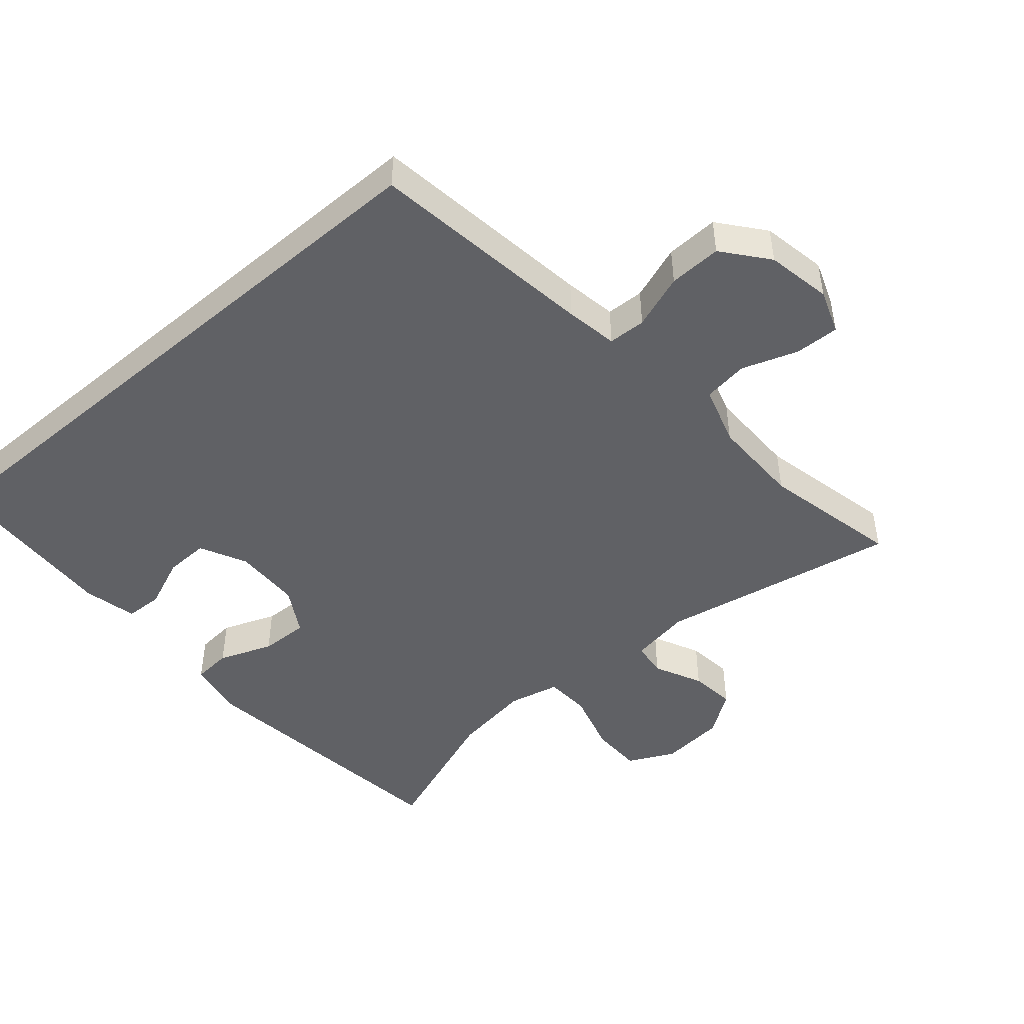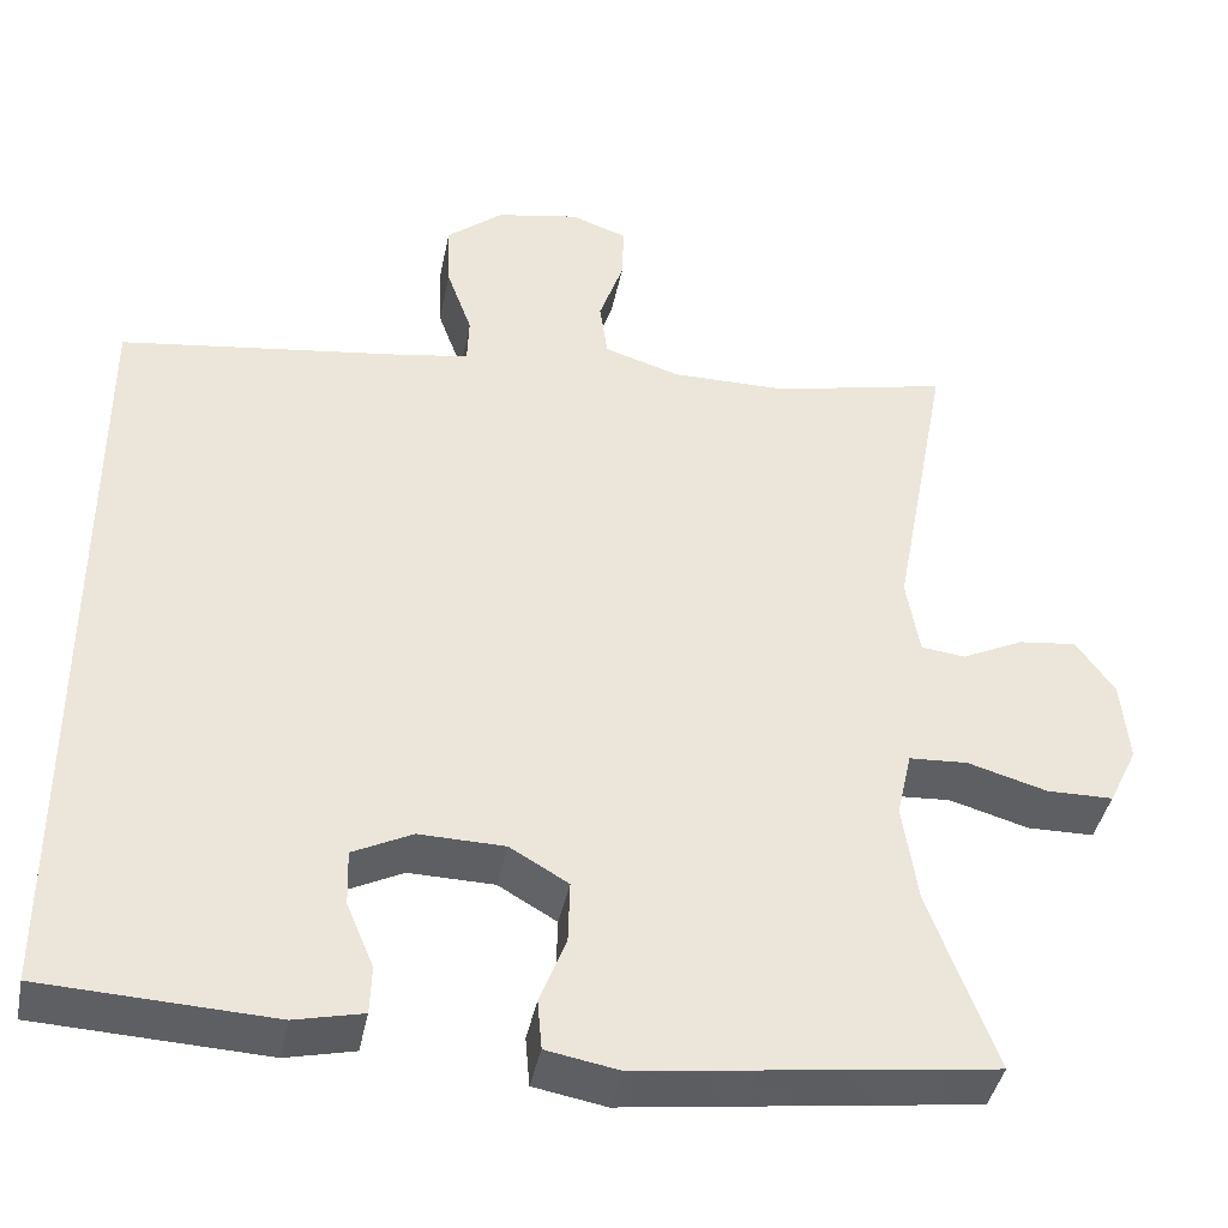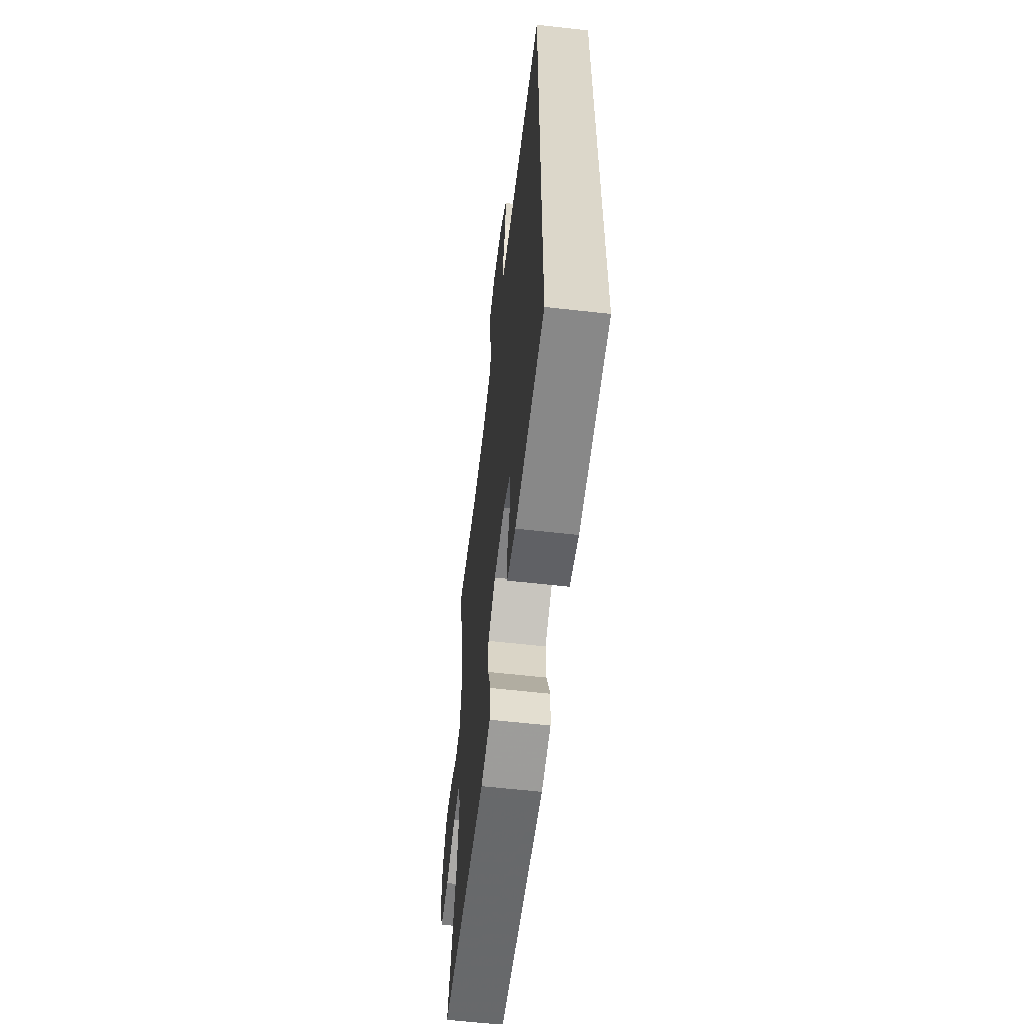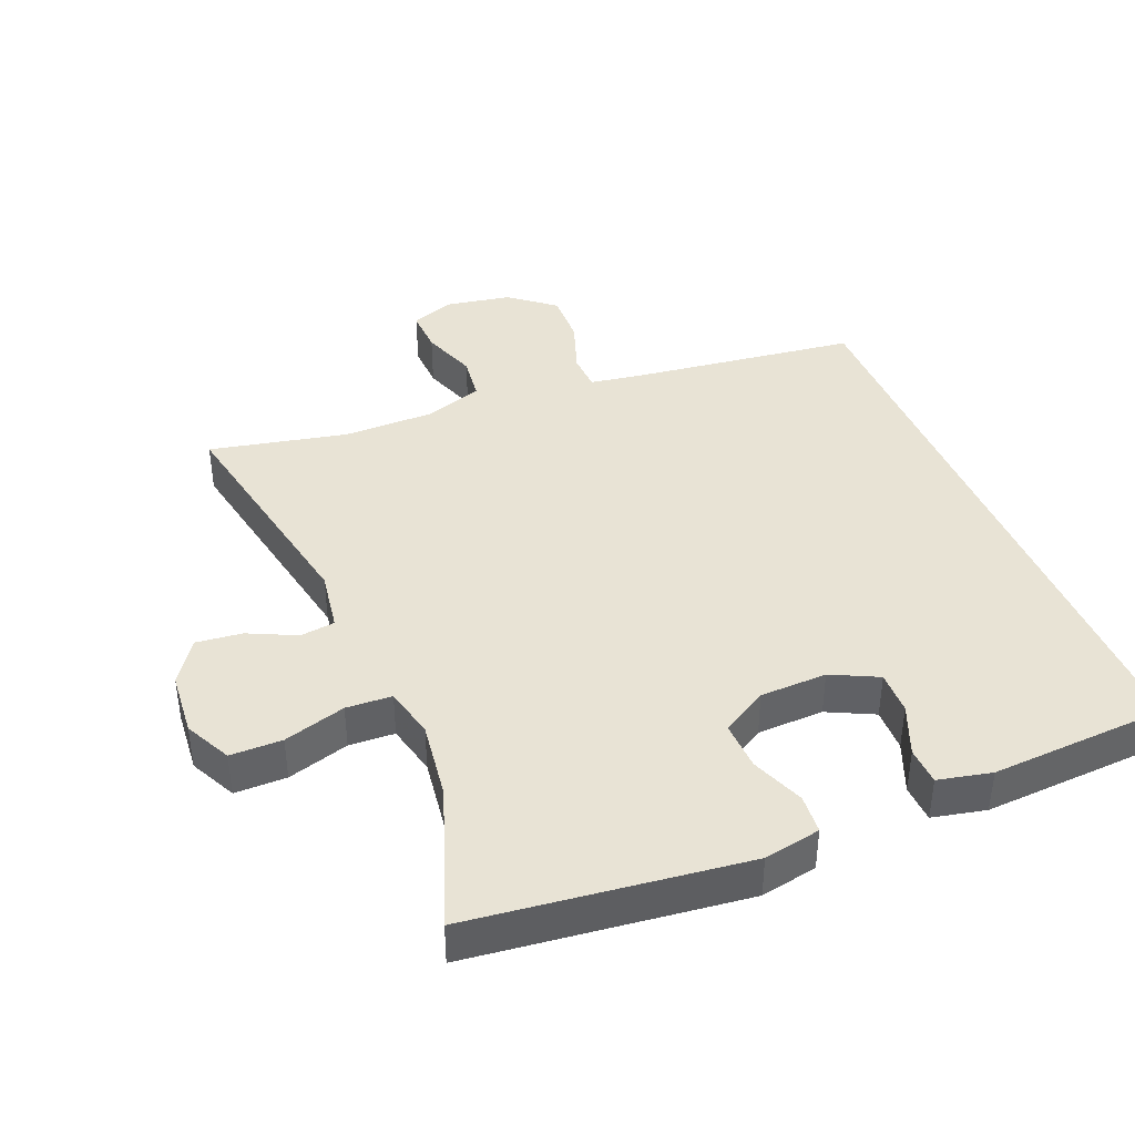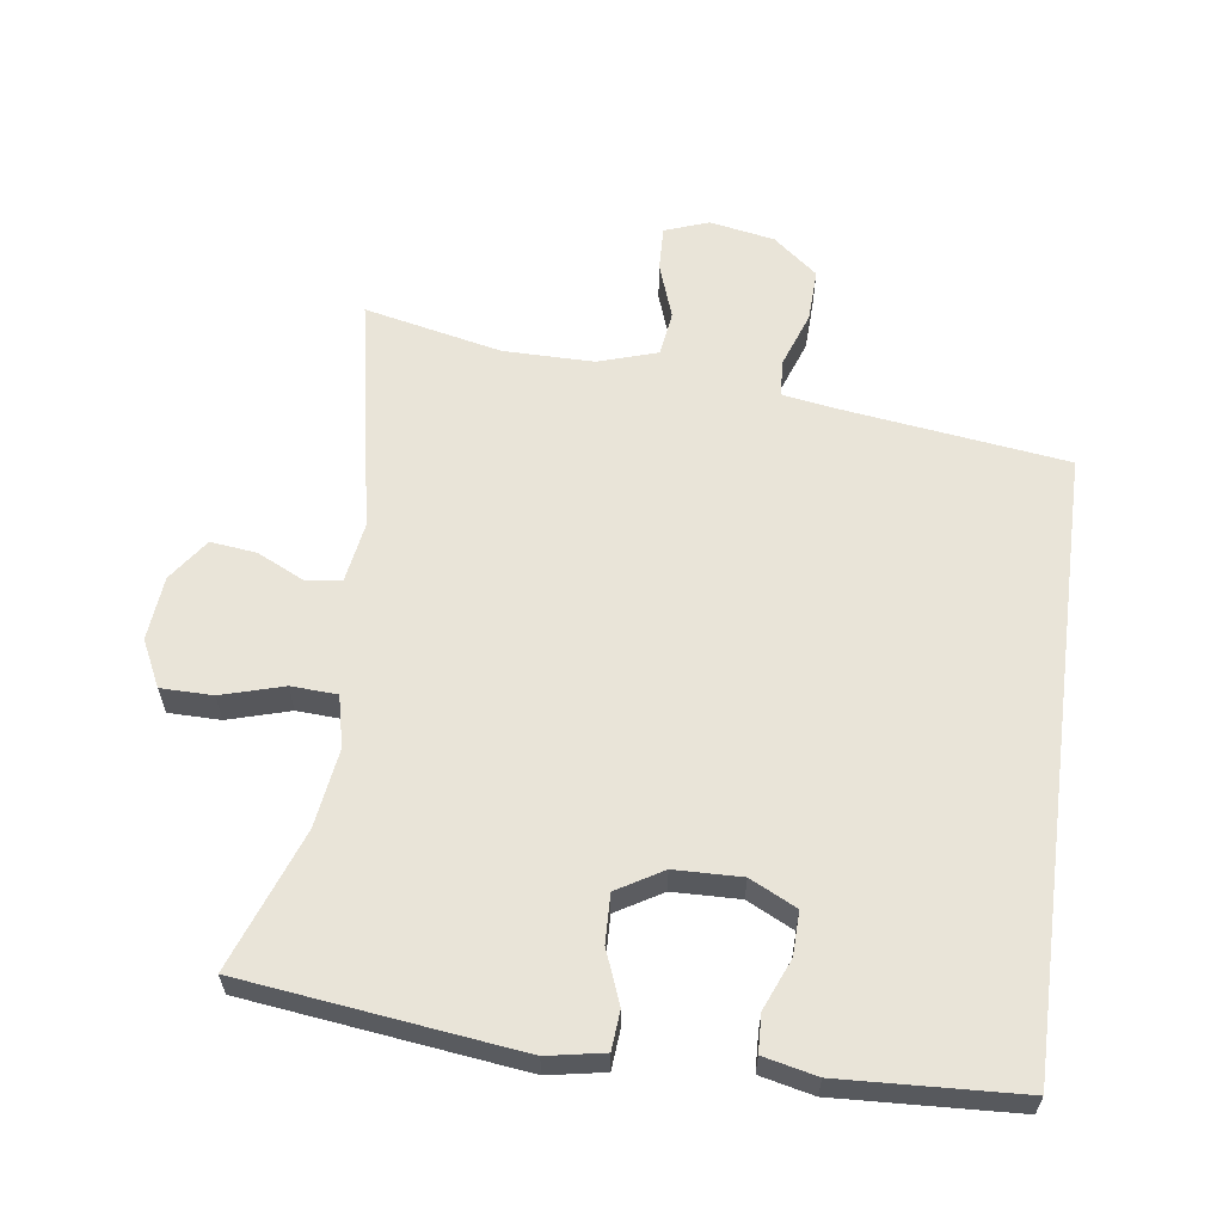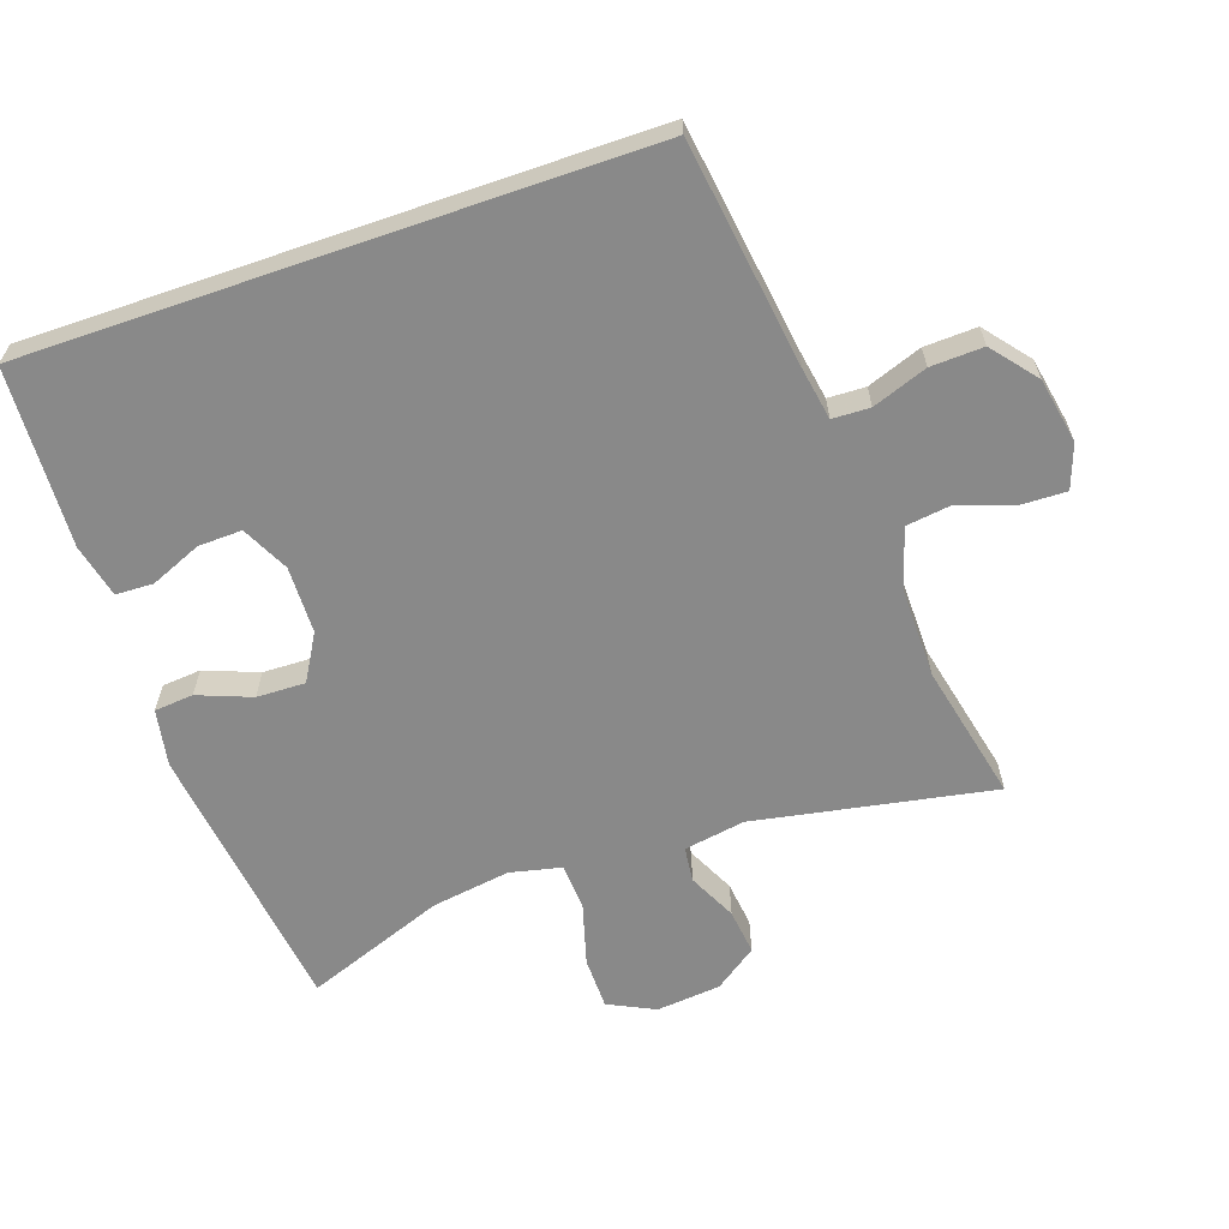
<metadata>
{"format":"obj","ext":"obj","renderer":"f3d","projection":"perspective","resolution":1024,"background":"white","views":[{"elev":-47.1,"azim":-49.5,"up":"+Y"},{"elev":-41.1,"azim":-11.3,"up":"+Z"},{"elev":-60.0,"azim":-96.6,"up":"+Z"},{"elev":41.0,"azim":157.2,"up":"+Y"},{"elev":60.6,"azim":-172.5,"up":"+Y"},{"elev":-63.2,"azim":-71.0,"up":"+Y"}]}
</metadata>
<code>
v -0.5 0.07 -0.523
v -0.5 0.07 0.374
v -0.169 0.07 0.42
v -0.093 0.07 0.433
v -0.091 0.07 0.488
v -0.12 0.07 0.568
v -0.123 0.07 0.645
v -0.058 0.07 0.698
v 0.037 0.07 0.716
v 0.101 0.07 0.693
v 0.099 0.07 0.628
v 0.071 0.07 0.547
v 0.08 0.07 0.481
v 0.167 0.07 0.454
v 0.299 0.07 0.455
v 0.5 0.07 0.5
v 0.435 0.07 0.151
v 0.45 0.07 0.062
v 0.501 0.07 0.056
v 0.571 0.07 0.09
v 0.638 0.07 0.098
v 0.682 0.07 0.036
v 0.691 0.07 -0.058
v 0.658 0.07 -0.126
v 0.582 0.07 -0.127
v 0.491 0.07 -0.101
v 0.424 0.07 -0.105
v 0.407 0.07 -0.18
v 0.424 0.07 -0.295
v 0.5 0.07 -0.5
v 0.098 0.07 -0.552
v 0.015 0.07 -0.537
v 0.01 0.07 -0.48
v 0.04 0.07 -0.402
v 0.042 0.07 -0.331
v -0.025 0.07 -0.292
v -0.123 0.07 -0.29
v -0.191 0.07 -0.324
v -0.189 0.07 -0.388
v -0.158 0.07 -0.462
v -0.16 0.07 -0.517
v -0.238 0.07 -0.535
v -0.5 0 -0.523
v -0.5 0 0.374
v -0.169 0 0.42
v -0.093 0 0.433
v -0.091 0 0.488
v -0.12 0 0.568
v -0.123 0 0.645
v -0.058 0 0.698
v 0.037 0 0.716
v 0.101 0 0.693
v 0.099 0 0.628
v 0.071 0 0.547
v 0.08 0 0.481
v 0.167 0 0.454
v 0.299 0 0.455
v 0.5 0 0.5
v 0.435 0 0.151
v 0.45 0 0.062
v 0.501 0 0.056
v 0.571 0 0.09
v 0.638 0 0.098
v 0.682 0 0.036
v 0.691 0 -0.058
v 0.658 0 -0.126
v 0.582 0 -0.127
v 0.491 0 -0.101
v 0.424 0 -0.105
v 0.407 0 -0.18
v 0.424 0 -0.295
v 0.5 0 -0.5
v 0.098 0 -0.552
v 0.015 0 -0.537
v 0.01 0 -0.48
v 0.04 0 -0.402
v 0.042 0 -0.331
v -0.025 0 -0.292
v -0.123 0 -0.29
v -0.191 0 -0.324
v -0.189 0 -0.388
v -0.158 0 -0.462
v -0.16 0 -0.517
v -0.238 0 -0.535
f 41 42 1
f 40 41 1
f 39 40 1
f 38 39 1 2
f 37 38 2 3
f 36 37 3 4
f 35 36 4 5
f 32 33 34
f 31 32 34
f 30 31 34
f 29 30 34
f 28 29 34 35
f 27 28 35 5
f 24 25 26
f 23 24 26
f 22 23 26
f 21 22 26
f 20 21 26
f 19 20 26
f 18 19 26 27
f 5 6 7
f 27 5 7
f 18 27 7
f 17 18 7
f 15 16 17
f 14 15 17
f 13 14 17
f 10 11 12
f 9 10 12
f 8 9 12
f 7 8 12
f 7 12 13
f 7 13 17
f 43 84 83
f 43 83 82
f 43 82 81
f 44 43 81 80
f 45 44 80 79
f 46 45 79 78
f 47 46 78 77
f 76 75 74
f 76 74 73
f 76 73 72
f 76 72 71
f 77 76 71 70
f 47 77 70 69
f 68 67 66
f 68 66 65
f 68 65 64
f 68 64 63
f 68 63 62
f 68 62 61
f 69 68 61 60
f 49 48 47
f 49 47 69
f 49 69 60
f 49 60 59
f 59 58 57
f 59 57 56
f 59 56 55
f 54 53 52
f 54 52 51
f 54 51 50
f 54 50 49
f 55 54 49
f 59 55 49
f 1 43 44 2
f 2 44 45 3
f 3 45 46 4
f 4 46 47 5
f 5 47 48 6
f 6 48 49 7
f 7 49 50 8
f 8 50 51 9
f 9 51 52 10
f 10 52 53 11
f 11 53 54 12
f 12 54 55 13
f 13 55 56 14
f 14 56 57 15
f 15 57 58 16
f 16 58 59 17
f 17 59 60 18
f 18 60 61 19
f 19 61 62 20
f 20 62 63 21
f 21 63 64 22
f 22 64 65 23
f 23 65 66 24
f 24 66 67 25
f 25 67 68 26
f 26 68 69 27
f 27 69 70 28
f 28 70 71 29
f 29 71 72 30
f 30 72 73 31
f 31 73 74 32
f 32 74 75 33
f 33 75 76 34
f 34 76 77 35
f 35 77 78 36
f 36 78 79 37
f 37 79 80 38
f 38 80 81 39
f 39 81 82 40
f 40 82 83 41
f 41 83 84 42
f 42 84 43 1

</code>
